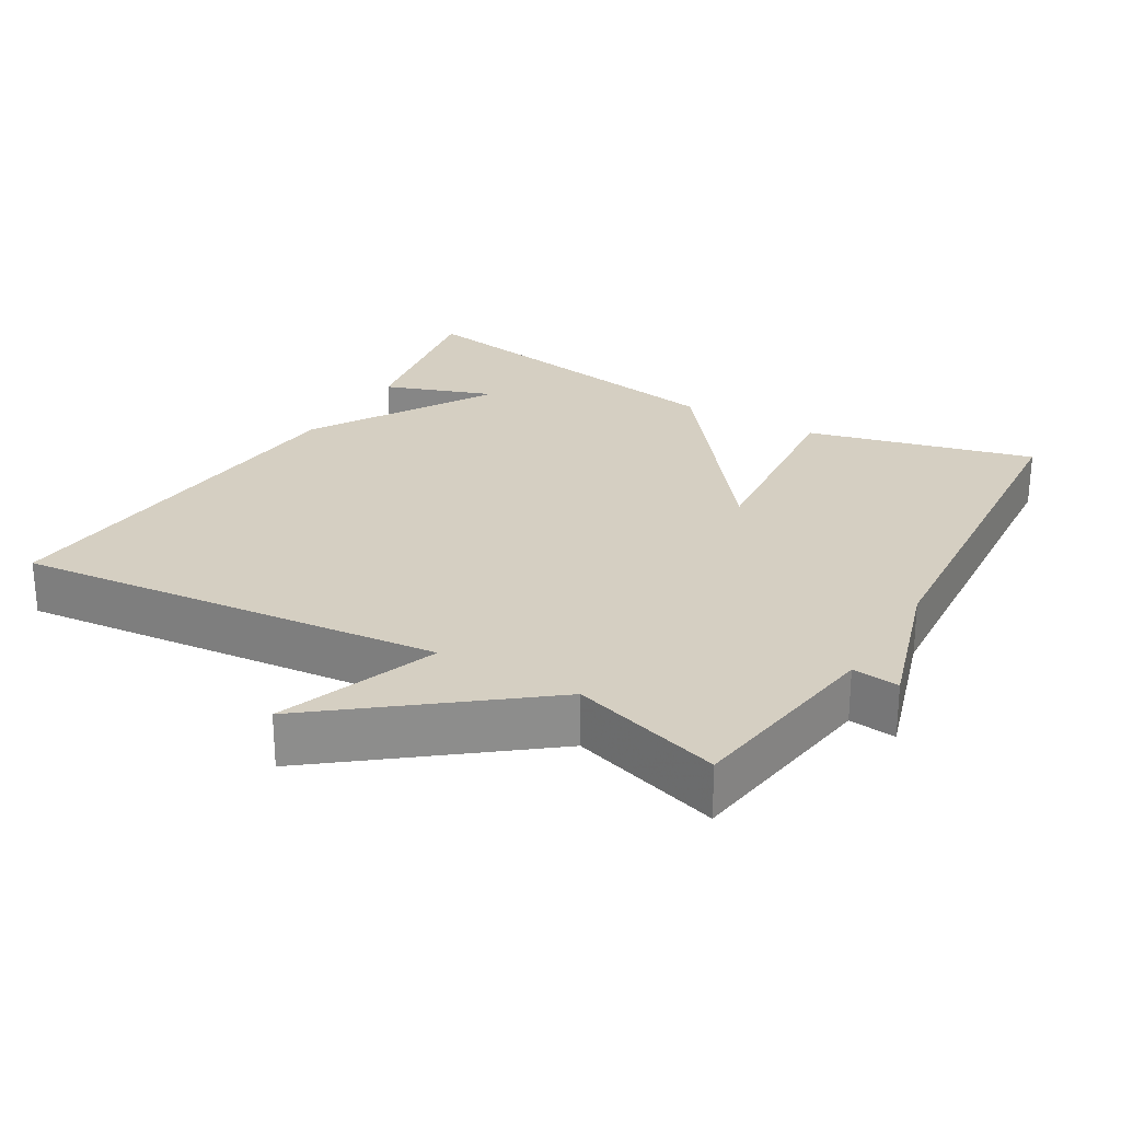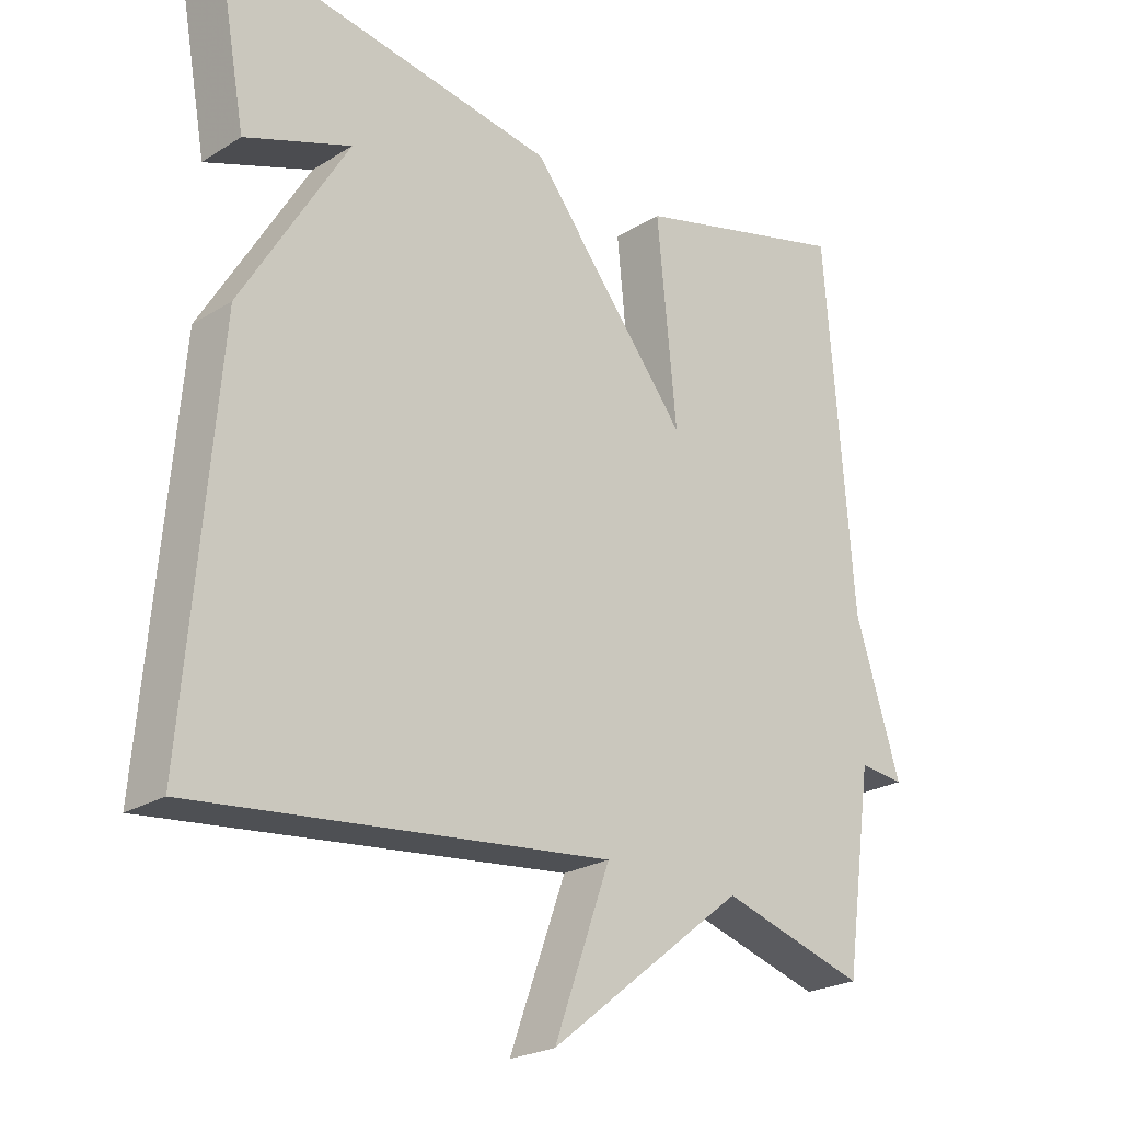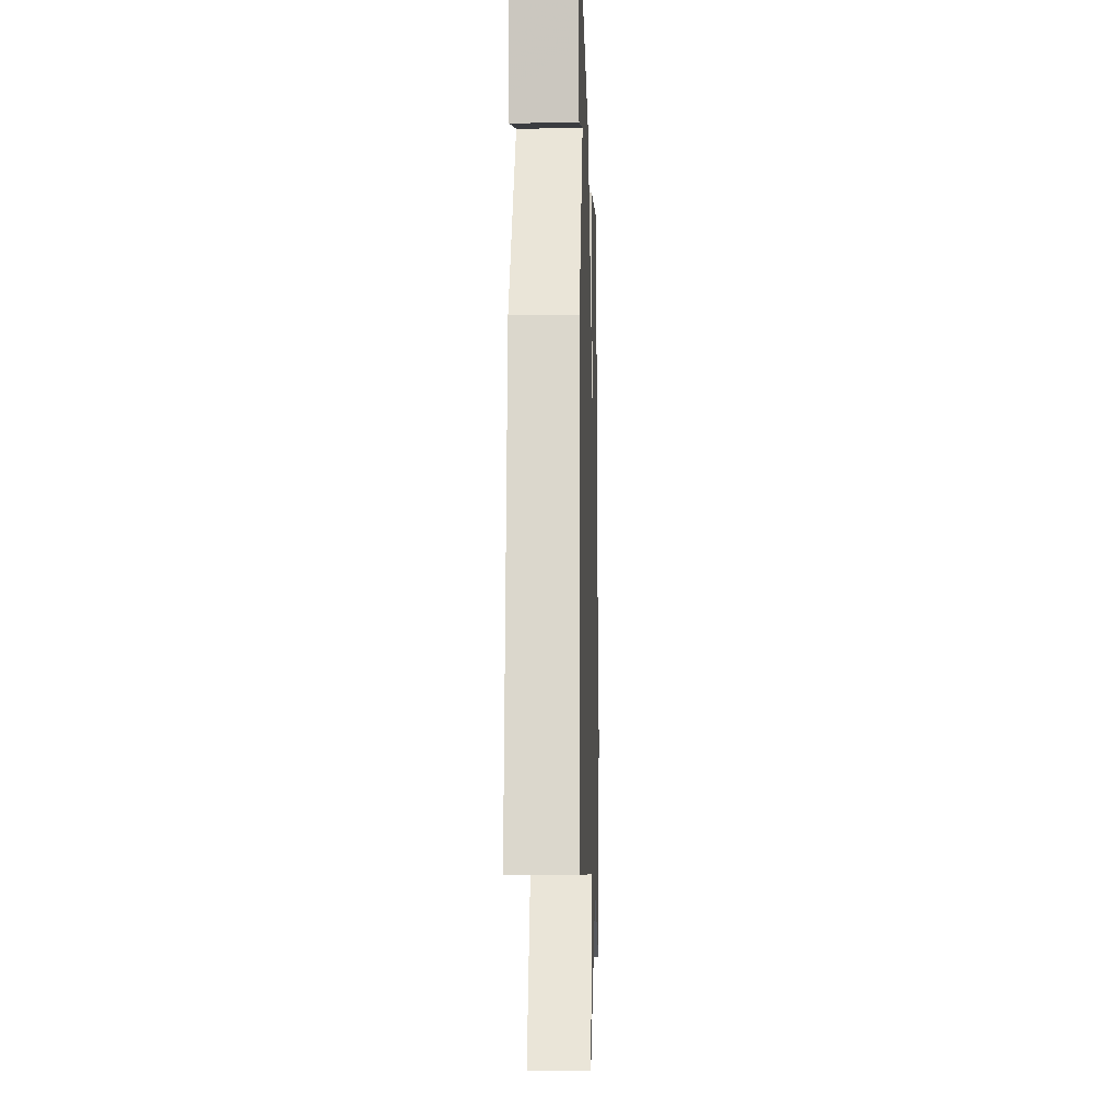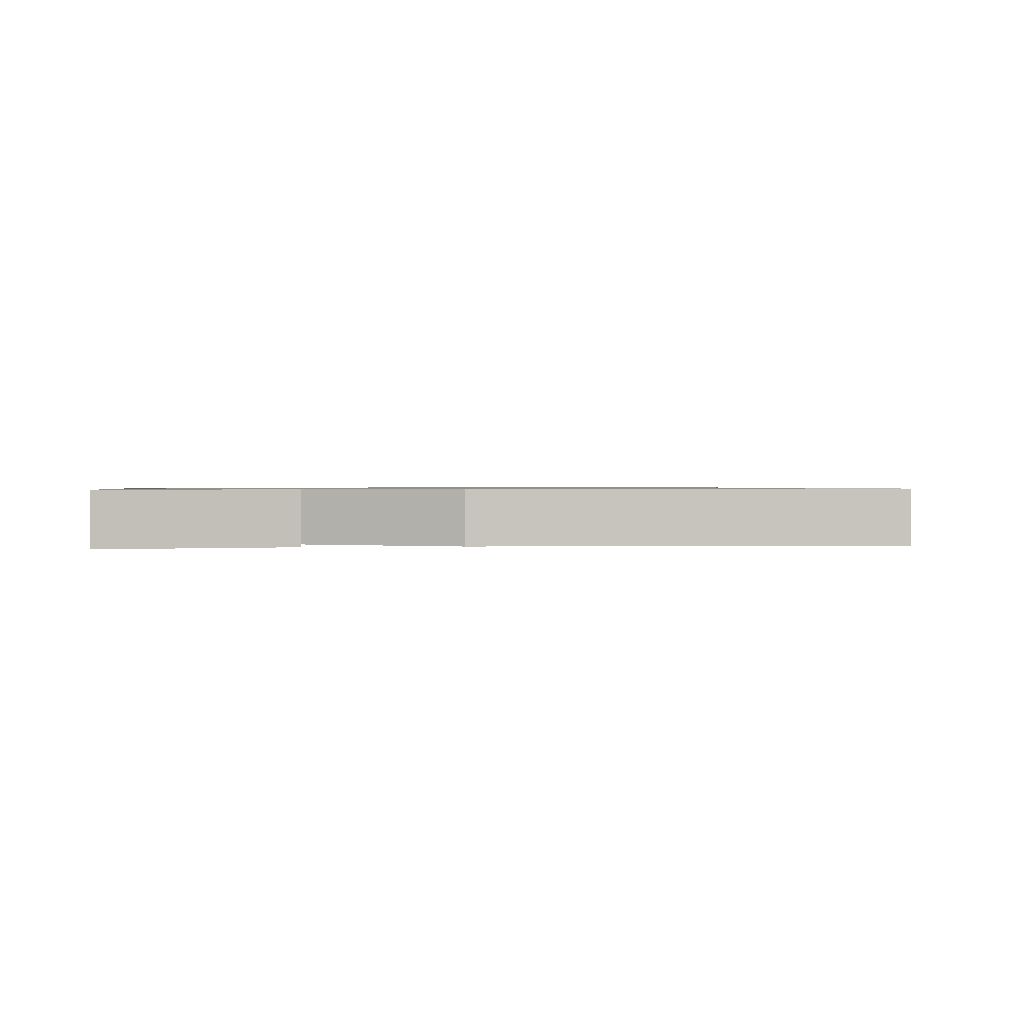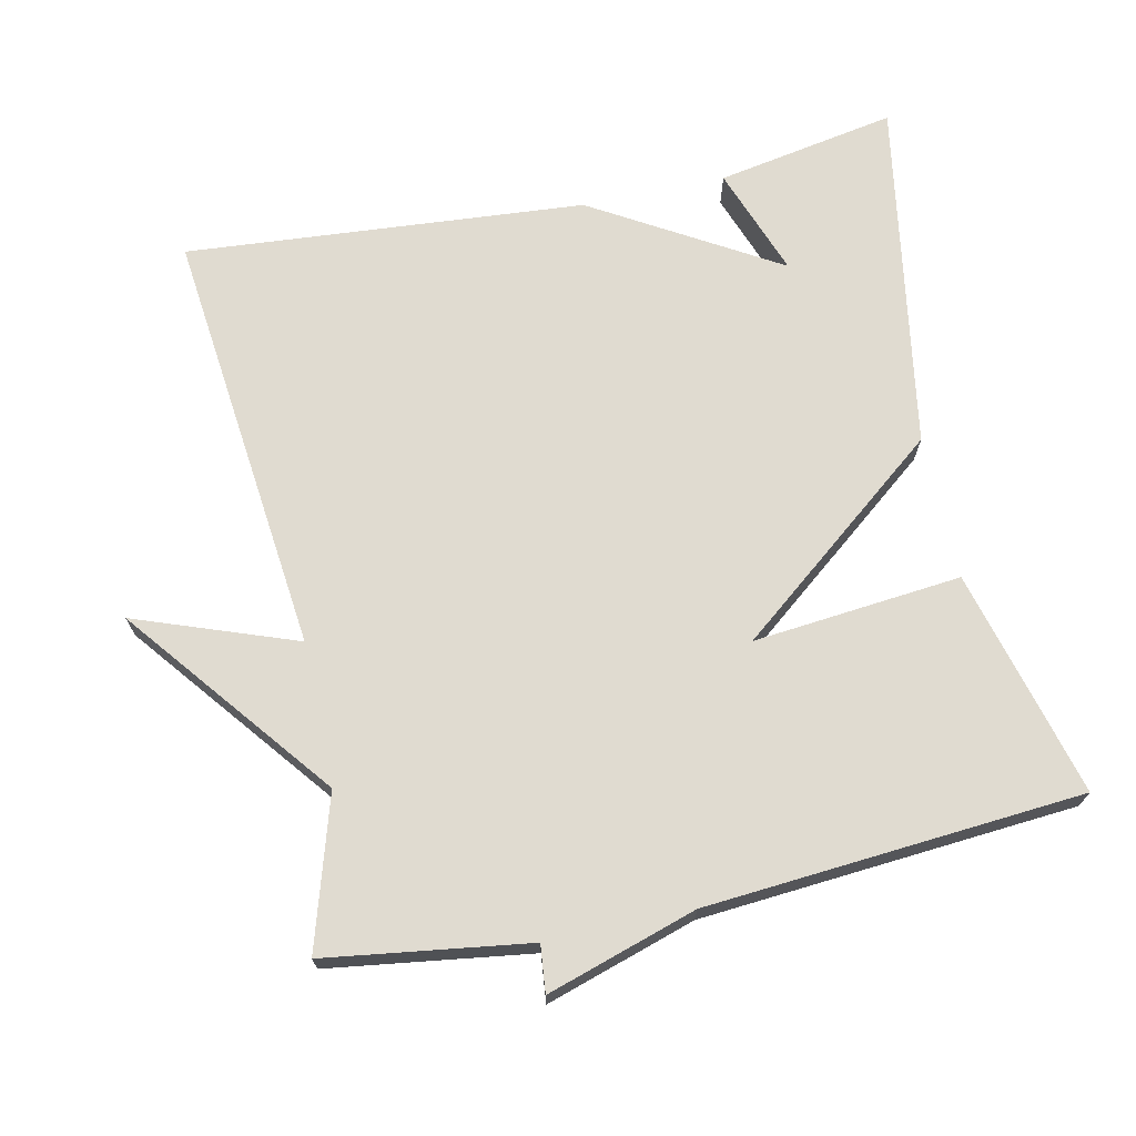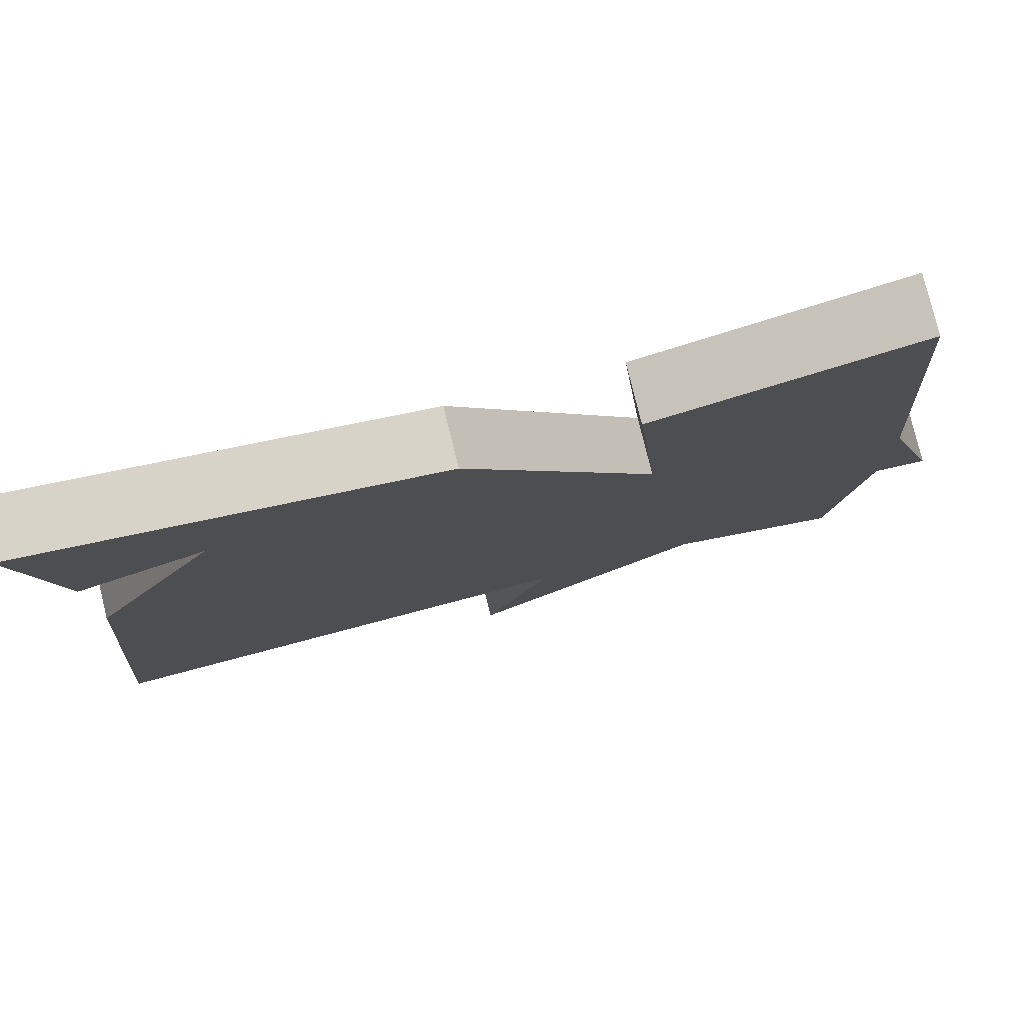
<metadata>
{"format":"obj","ext":"obj","renderer":"f3d","projection":"perspective","resolution":1024,"background":"white","views":[{"elev":25.9,"azim":-149.3,"up":"+Y"},{"elev":-23.4,"azim":136.2,"up":"+Z"},{"elev":-12.7,"azim":91.8,"up":"+Z"},{"elev":0.8,"azim":81.8,"up":"+Y"},{"elev":70.0,"azim":-102.2,"up":"+Y"},{"elev":79.0,"azim":166.2,"up":"+Z"}]}
</metadata>
<code>
v -0.5 0.07 0.5
v -0.186 0.07 0.418
v -0.214 0.07 0.13
v 0.014 0.07 0.418
v 0.5 0.07 0.5
v 0.455 0.07 0.252
v 0.303 0.07 0.307
v 0.455 0.07 0.052
v 0.5 0.07 -0.5
v -0.092 0.07 -0.437
v -0.011 0.07 -0.659
v -0.292 0.07 -0.437
v -0.5 0.07 -0.5
v -0.54 0.07 -0.22
v -0.605 0.07 -0.227
v -0.54 0.07 -0.02
v -0.5 0 0.5
v -0.186 0 0.418
v -0.214 0 0.13
v 0.014 0 0.418
v 0.5 0 0.5
v 0.455 0 0.252
v 0.303 0 0.307
v 0.455 0 0.052
v 0.5 0 -0.5
v -0.092 0 -0.437
v -0.011 0 -0.659
v -0.292 0 -0.437
v -0.5 0 -0.5
v -0.54 0 -0.22
v -0.605 0 -0.227
v -0.54 0 -0.02
f 14 15 16
f 1 2 3
f 16 1 3
f 14 16 3
f 13 14 3
f 12 13 3
f 10 11 12
f 10 12 3 4
f 9 10 4
f 8 9 4
f 7 8 4
f 4 5 6 7
f 32 31 30
f 19 18 17
f 19 17 32
f 19 32 30
f 19 30 29
f 19 29 28
f 28 27 26
f 20 19 28 26
f 20 26 25
f 20 25 24
f 20 24 23
f 23 22 21 20
f 1 17 18 2
f 2 18 19 3
f 3 19 20 4
f 4 20 21 5
f 5 21 22 6
f 6 22 23 7
f 7 23 24 8
f 8 24 25 9
f 9 25 26 10
f 10 26 27 11
f 11 27 28 12
f 12 28 29 13
f 13 29 30 14
f 14 30 31 15
f 15 31 32 16
f 16 32 17 1

</code>
